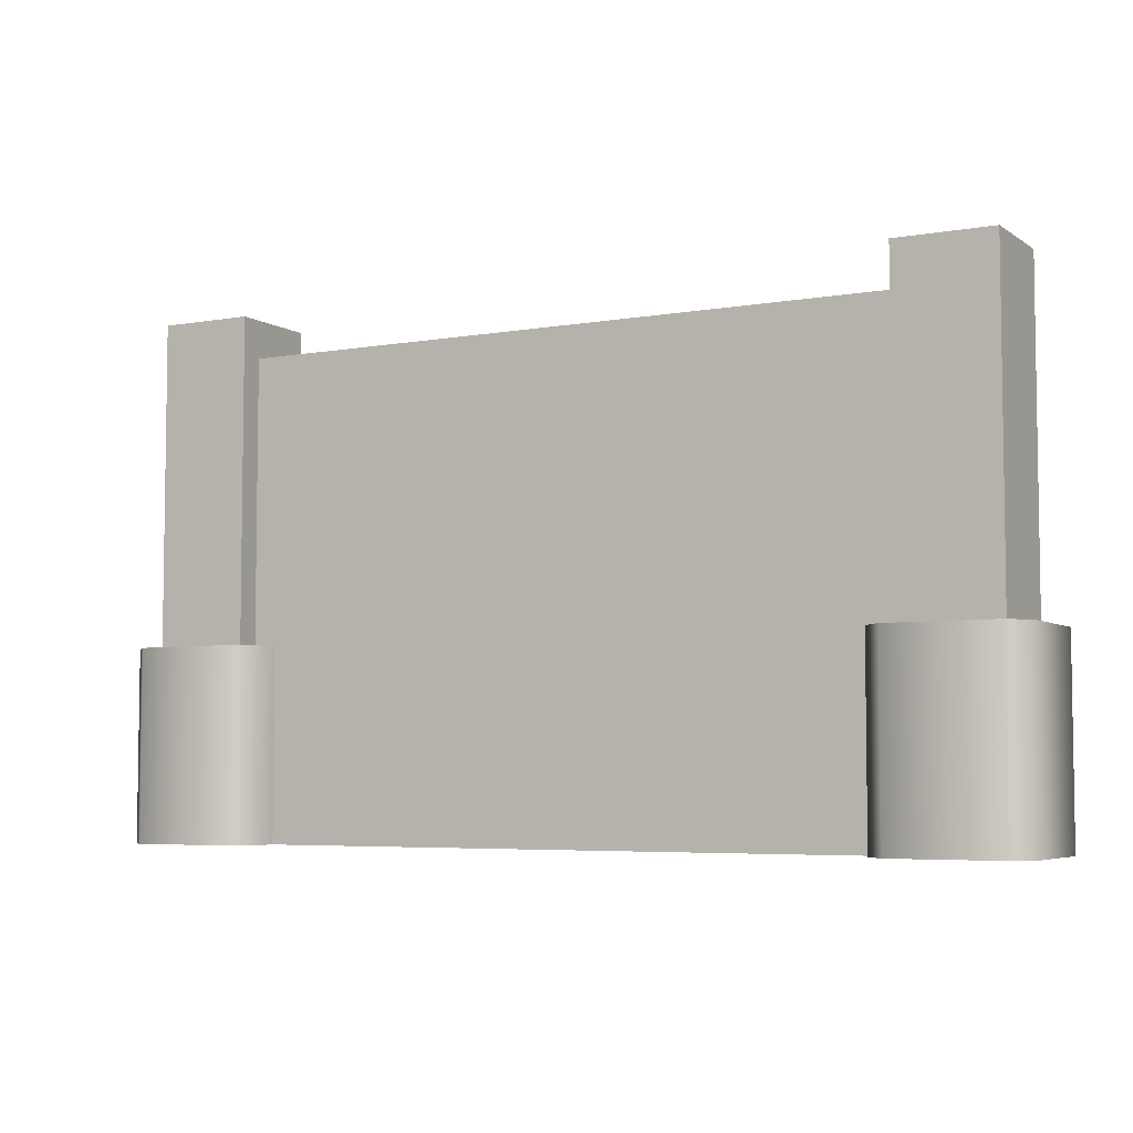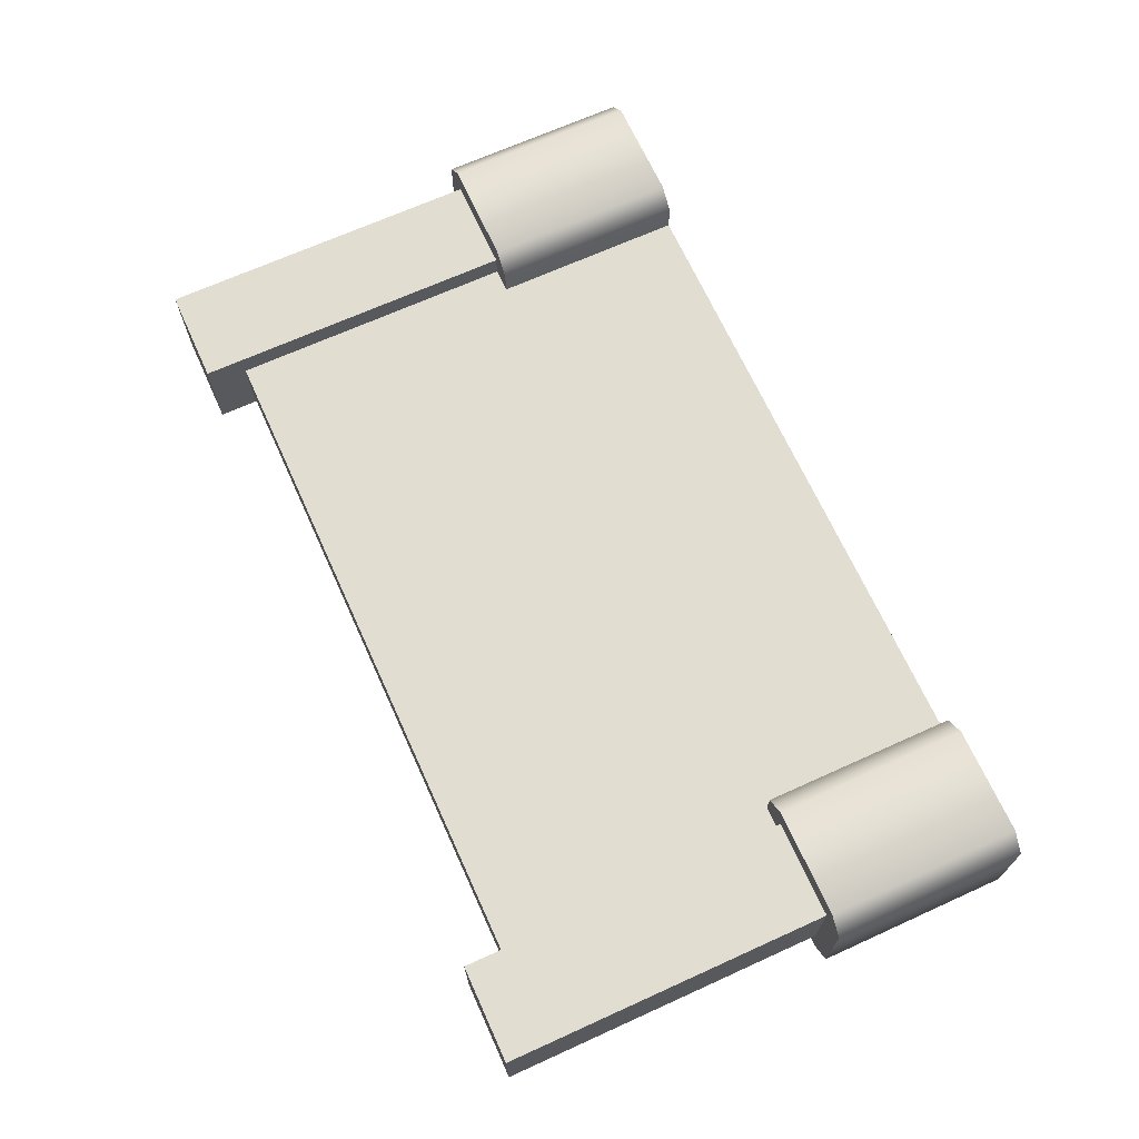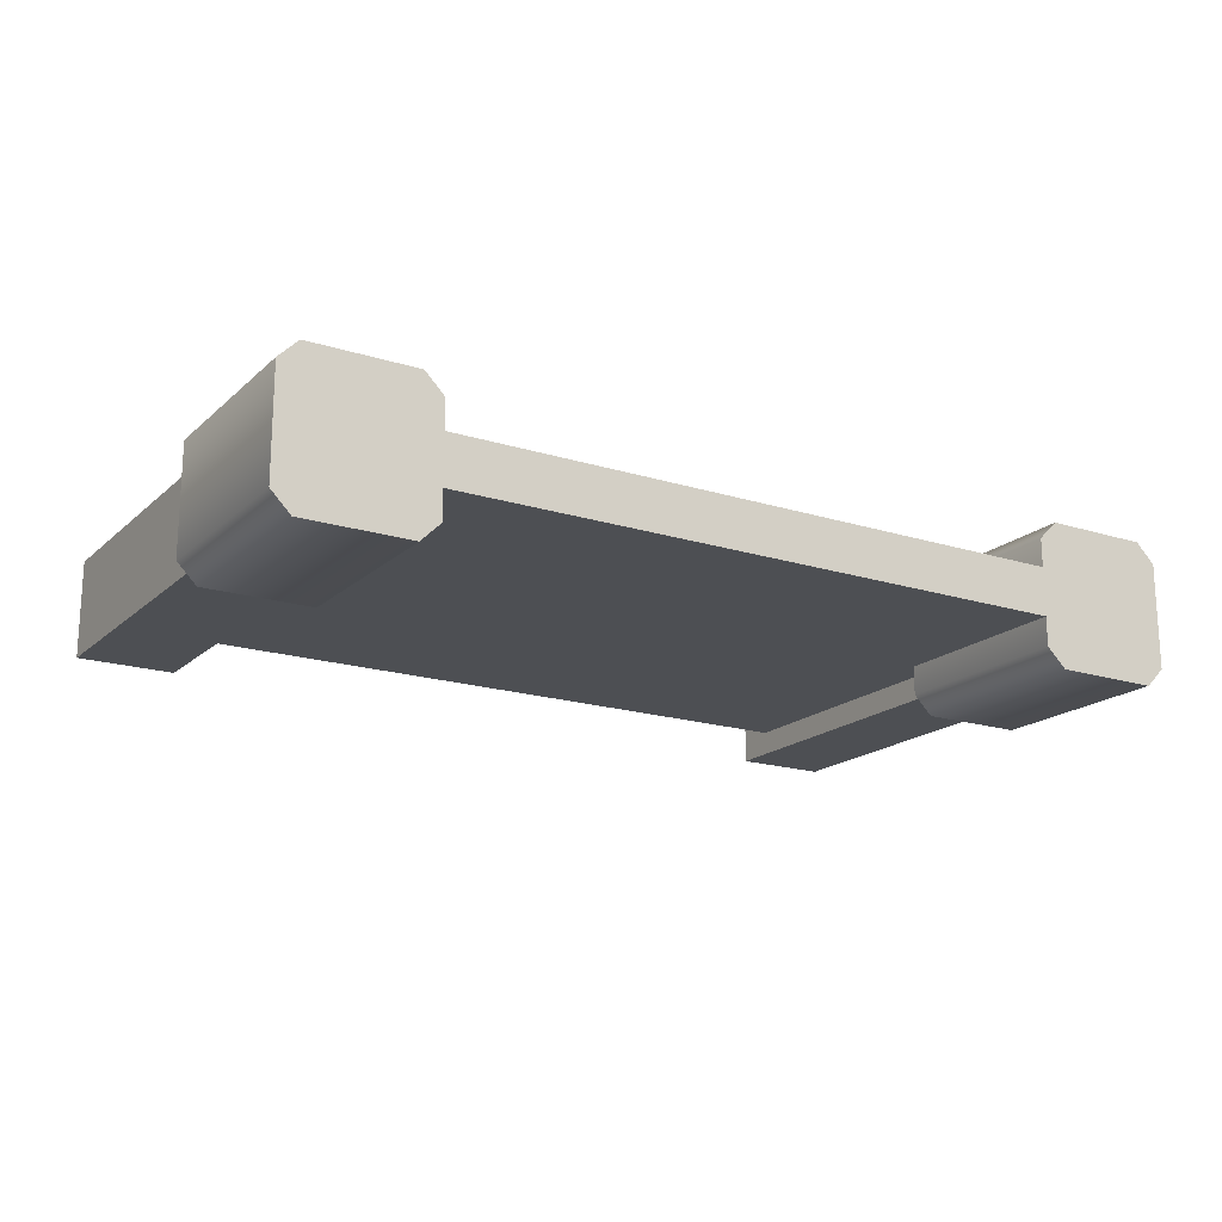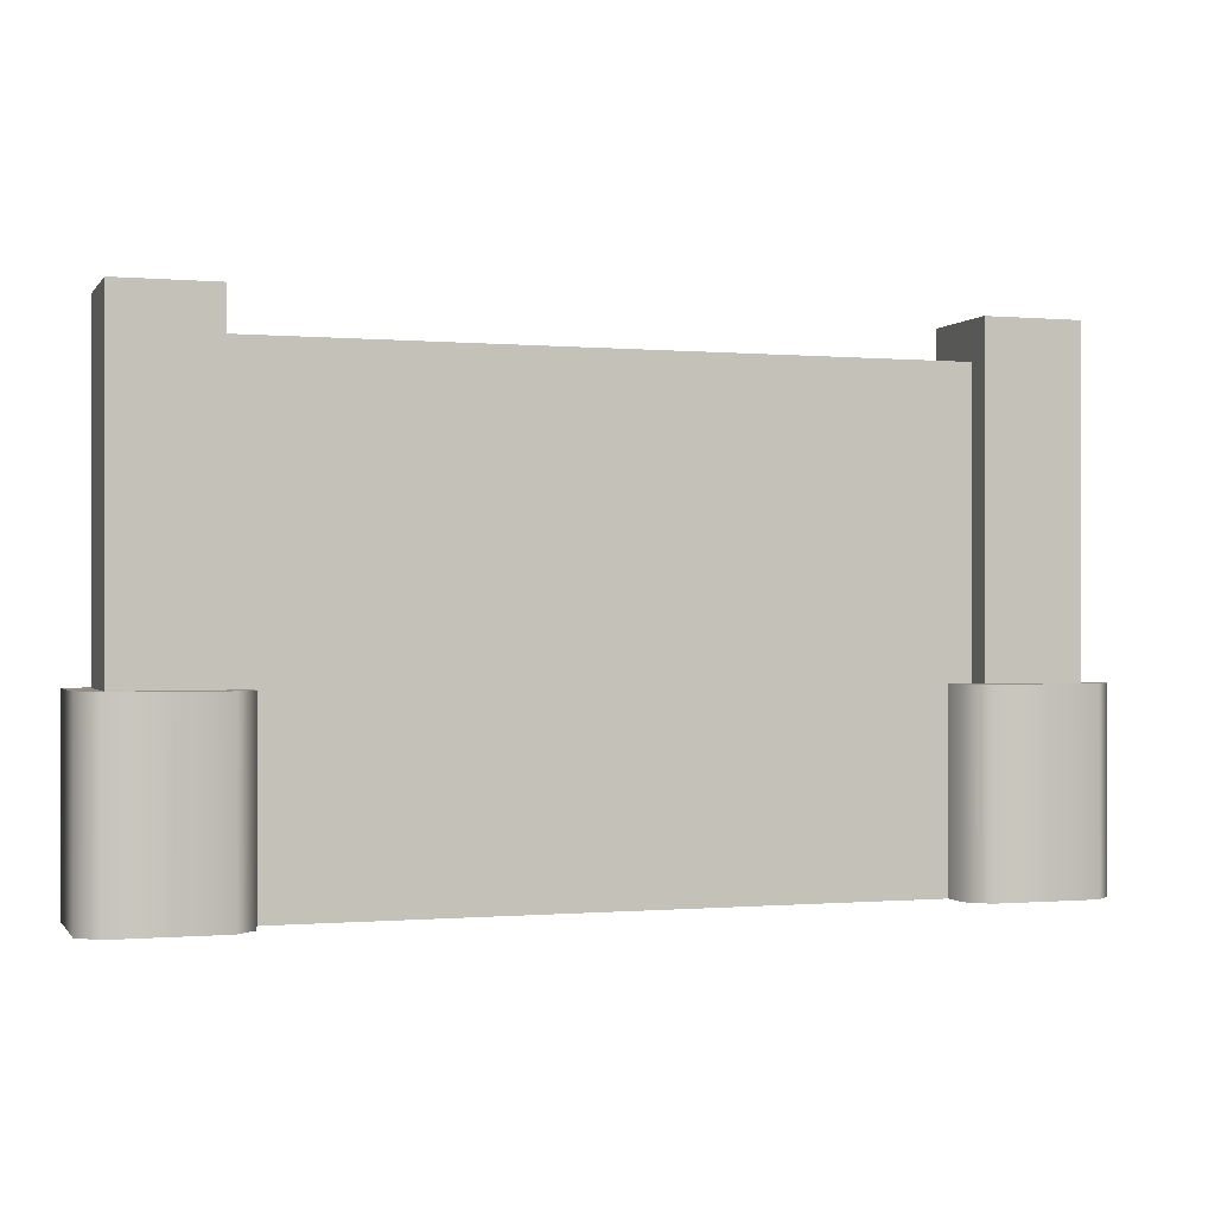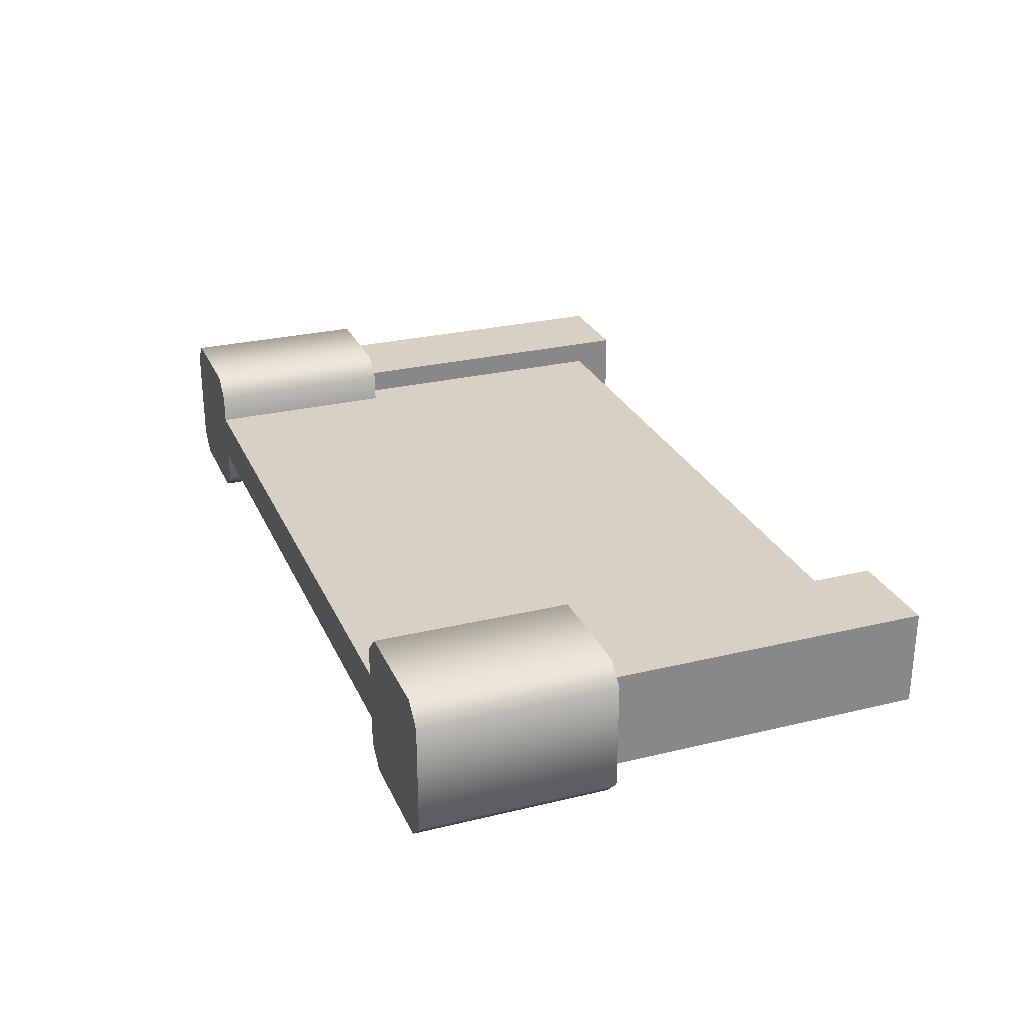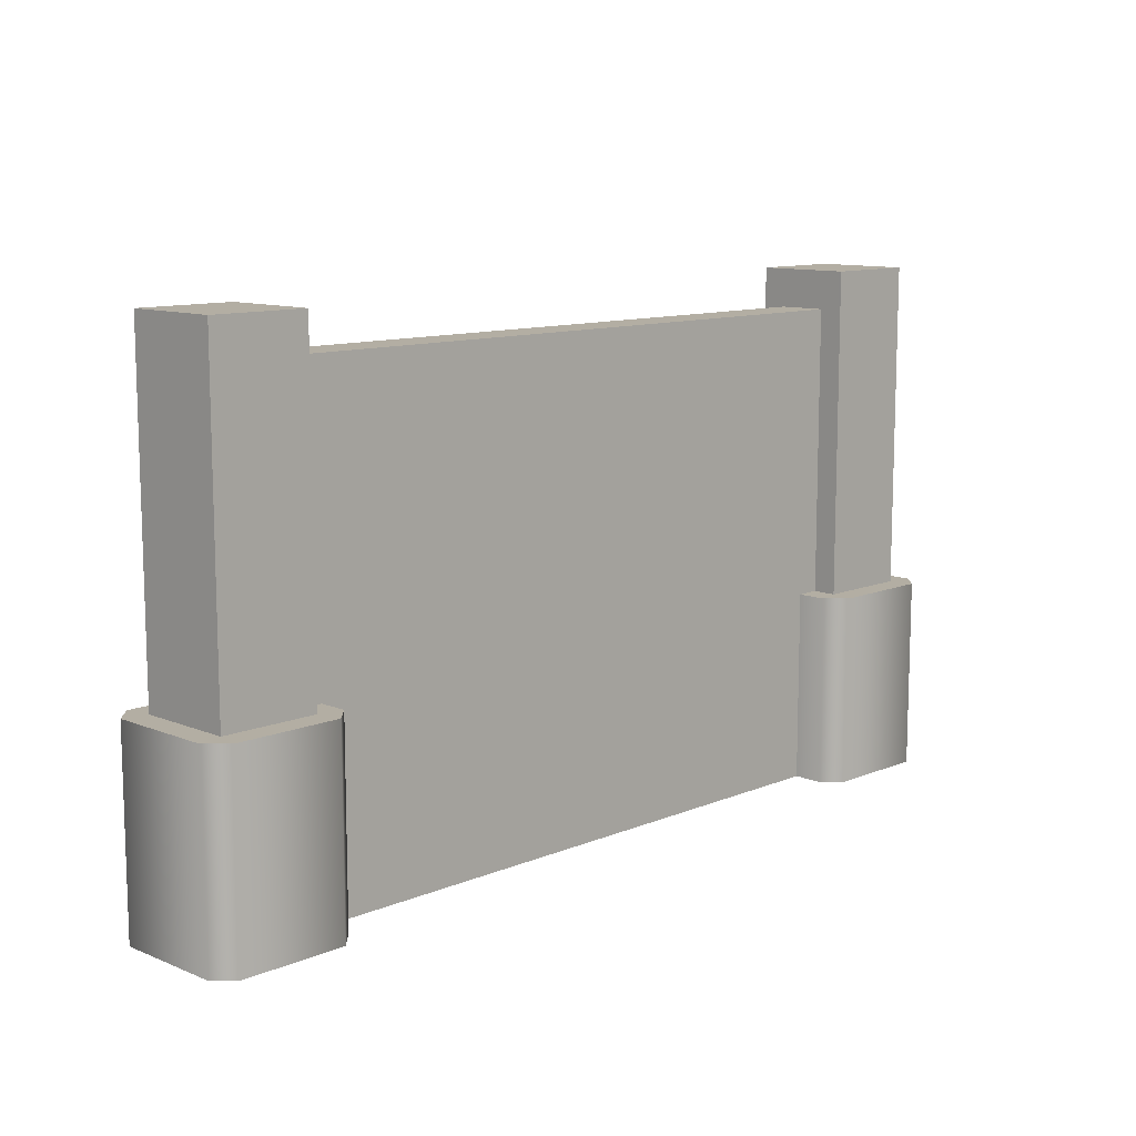
<metadata>
{"format":"obj","ext":"obj","renderer":"f3d","projection":"perspective","resolution":1024,"background":"white","views":[{"elev":-5.3,"azim":-151.4,"up":"+Y"},{"elev":68.4,"azim":-114.4,"up":"+Z"},{"elev":-18.0,"azim":-31.5,"up":"+Z"},{"elev":-0.4,"azim":161.9,"up":"+Y"},{"elev":27.1,"azim":69.5,"up":"+Z"},{"elev":11.0,"azim":134.7,"up":"+Y"}]}
</metadata>
<code>
g fence
v -0.2275 3.253e-14 0.0375 1 1 1
v -0.2375 3.253e-14 0.0275 1 1 1
v -0.2275 0.1 0.0375 1 1 1
v -0.2375 0.1 0.0275 1 1 1
v -0.1625 0.1 -0.0275 1 1 1
v -0.1625 0.1 0.0275 1 1 1
v -0.1725 0.1 -0.0375 1 1 1
v -0.1725 0.1 0.0375 1 1 1
v -0.2275 0.1 -0.0375 1 1 1
v -0.2375 0.1 -0.0275 1 1 1
v -0.2375 3.253e-14 -0.0275 1 1 1
v -0.1725 3.253e-14 -0.0375 1 1 1
v -0.1625 3.253e-14 -0.0275 1 1 1
v -0.1725 3.253e-14 0.0375 1 1 1
v -0.2275 3.253e-14 -0.0375 1 1 1
v -0.1625 3.253e-14 0.0275 1 1 1
v 0.1725 3.253e-14 0.0375 1 1 1
v 0.1625 3.253e-14 0.0275 1 1 1
v 0.1725 0.1 0.0375 1 1 1
v 0.1625 0.1 0.0275 1 1 1
v 0.2375 0.1 -0.0275 1 1 1
v 0.2375 0.1 0.0275 1 1 1
v 0.2275 0.1 -0.0375 1 1 1
v 0.2275 0.1 0.0375 1 1 1
v 0.1725 0.1 -0.0375 1 1 1
v 0.1625 0.1 -0.0275 1 1 1
v 0.1625 3.253e-14 -0.0275 1 1 1
v 0.2275 3.253e-14 -0.0375 1 1 1
v 0.2375 3.253e-14 -0.0275 1 1 1
v 0.2275 3.253e-14 0.0375 1 1 1
v 0.1725 3.253e-14 -0.0375 1 1 1
v 0.2375 3.253e-14 0.0275 1 1 1
v 0.2 3.253e-14 0.0125 1 1 1
v -0.2 0 0.0125 1 1 1
v 0.2 3.253e-14 -0.0125 1 1 1
v -0.2 0 -0.0125 1 1 1
v -0.2 0.25 -0.0125 1 1 1
v 0.2 0.25 -0.0125 1 1 1
v -0.2 0.25 0.0125 1 1 1
v 0.2 0.25 0.0125 1 1 1
v 0.225 3.253e-14 0.025 1 1 1
v 0.225 3.253e-14 -0.025 1 1 1
v 0.175 3.253e-14 0.025 1 1 1
v 0.175 3.253e-14 -0.025 1 1 1
v 0.225 0.27 -0.025 1 1 1
v 0.225 0.27 0.025 1 1 1
v 0.175 0.27 -0.025 1 1 1
v 0.175 0.27 0.025 1 1 1
v -0.175 3.253e-14 0.025 1 1 1
v -0.175 3.253e-14 -0.025 1 1 1
v -0.225 3.253e-14 0.025 1 1 1
v -0.225 3.253e-14 -0.025 1 1 1
v -0.175 0.27 -0.025 1 1 1
v -0.175 0.27 0.025 1 1 1
v -0.225 0.27 -0.025 1 1 1
v -0.225 0.27 0.025 1 1 1
f 3 2 1
f 2 3 4
f 7 6 5
f 6 7 8
f 8 7 9
f 8 9 3
f 3 9 10
f 3 10 4
f 2 10 11
f 10 2 4
f 7 13 12
f 13 7 5
f 8 1 14
f 1 8 3
f 9 12 15
f 12 9 7
f 6 14 16
f 14 6 8
f 14 13 16
f 13 14 12
f 12 14 1
f 12 1 15
f 15 1 2
f 15 2 11
f 10 15 11
f 15 10 9
f 6 13 5
f 13 6 16
f 19 18 17
f 18 19 20
f 23 22 21
f 22 23 24
f 24 23 25
f 24 25 19
f 19 25 26
f 19 26 20
f 18 26 27
f 26 18 20
f 23 29 28
f 29 23 21
f 24 17 30
f 17 24 19
f 25 28 31
f 28 25 23
f 22 30 32
f 30 22 24
f 30 29 32
f 29 30 28
f 28 30 17
f 28 17 31
f 31 17 18
f 31 18 27
f 26 31 27
f 31 26 25
f 22 29 21
f 29 22 32
f 37 39 38
f 40 38 39
f 33 40 34
f 39 34 40
f 35 36 38
f 37 38 36
f 36 35 34
f 33 34 35
f 43 42 41
f 42 43 44
f 47 46 45
f 46 47 48
f 43 47 44
f 47 43 48
f 47 42 44
f 42 47 45
f 46 42 45
f 42 46 41
f 46 43 41
f 43 46 48
f 51 50 49
f 50 51 52
f 55 54 53
f 54 55 56
f 51 55 52
f 55 51 56
f 55 50 52
f 50 55 53
f 54 50 53
f 50 54 49
f 54 51 49
f 51 54 56
g fence
f 3 2 1
f 2 3 4
f 7 6 5
f 6 7 8
f 8 7 9
f 8 9 3
f 3 9 10
f 3 10 4
f 2 10 11
f 10 2 4
f 7 13 12
f 13 7 5
f 8 1 14
f 1 8 3
f 9 12 15
f 12 9 7
f 6 14 16
f 14 6 8
f 14 13 16
f 13 14 12
f 12 14 1
f 12 1 15
f 15 1 2
f 15 2 11
f 10 15 11
f 15 10 9
f 6 13 5
f 13 6 16
f 19 18 17
f 18 19 20
f 23 22 21
f 22 23 24
f 24 23 25
f 24 25 19
f 19 25 26
f 19 26 20
f 18 26 27
f 26 18 20
f 23 29 28
f 29 23 21
f 24 17 30
f 17 24 19
f 25 28 31
f 28 25 23
f 22 30 32
f 30 22 24
f 30 29 32
f 29 30 28
f 28 30 17
f 28 17 31
f 31 17 18
f 31 18 27
f 26 31 27
f 31 26 25
f 22 29 21
f 29 22 32
f 37 39 38
f 40 38 39
f 33 40 34
f 39 34 40
f 35 36 38
f 37 38 36
f 36 35 34
f 33 34 35
f 43 42 41
f 42 43 44
f 47 46 45
f 46 47 48
f 43 47 44
f 47 43 48
f 47 42 44
f 42 47 45
f 46 42 45
f 42 46 41
f 46 43 41
f 43 46 48
f 51 50 49
f 50 51 52
f 55 54 53
f 54 55 56
f 51 55 52
f 55 51 56
f 55 50 52
f 50 55 53
f 54 50 53
f 50 54 49
f 54 51 49
f 51 54 56

</code>
